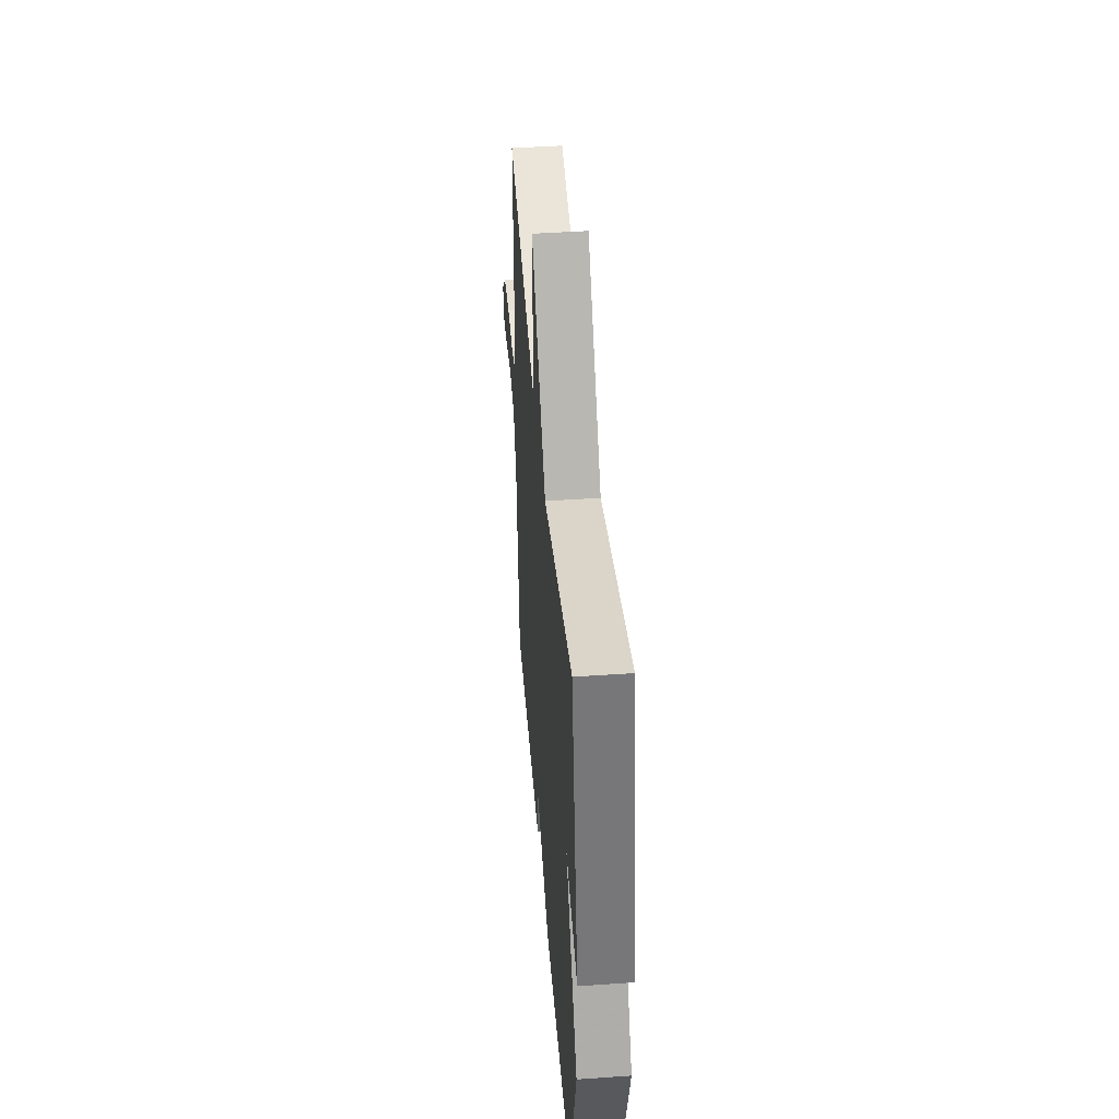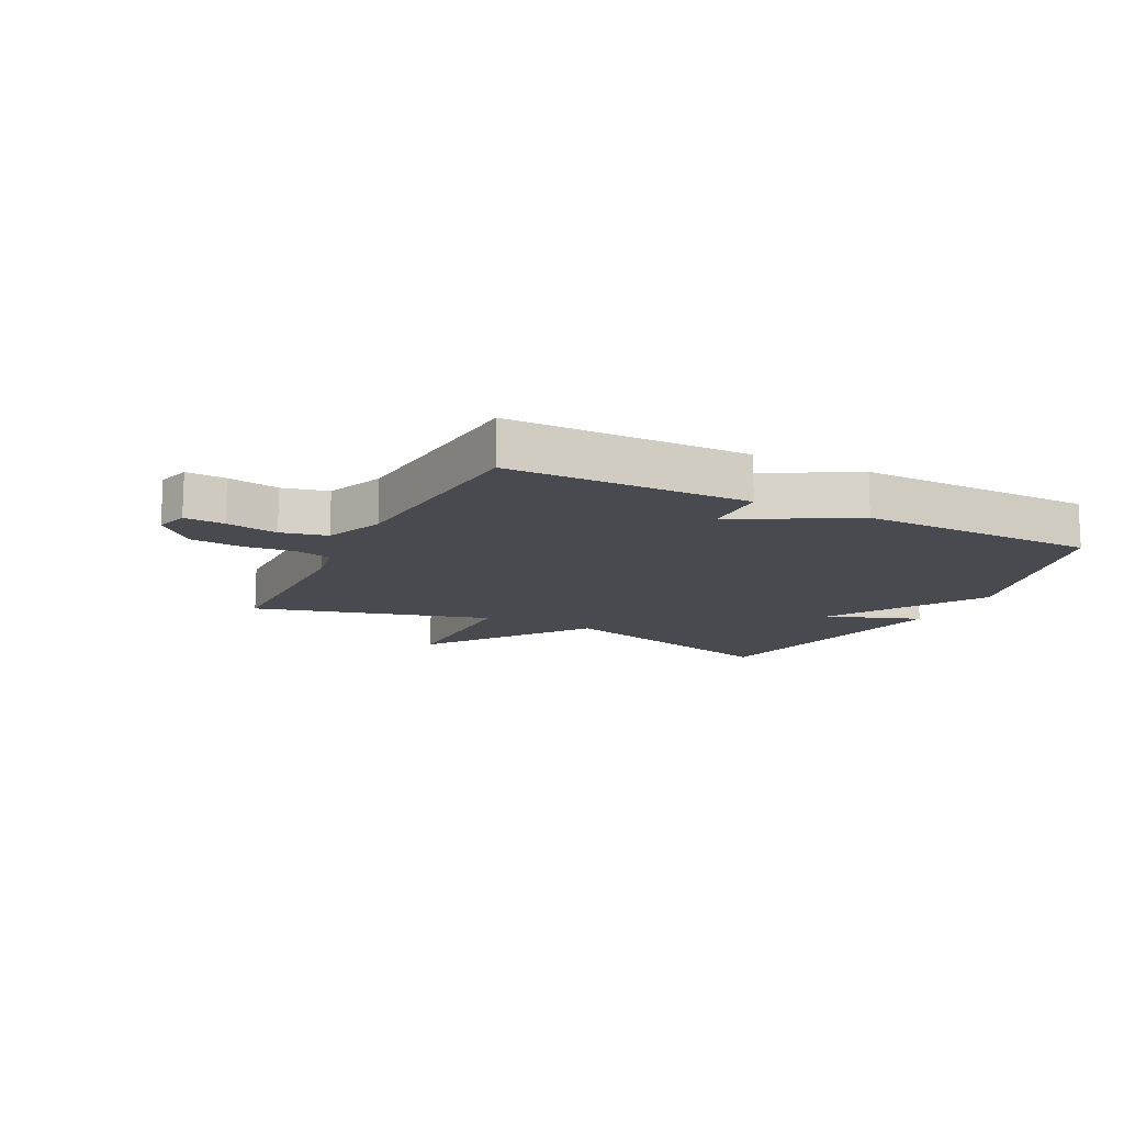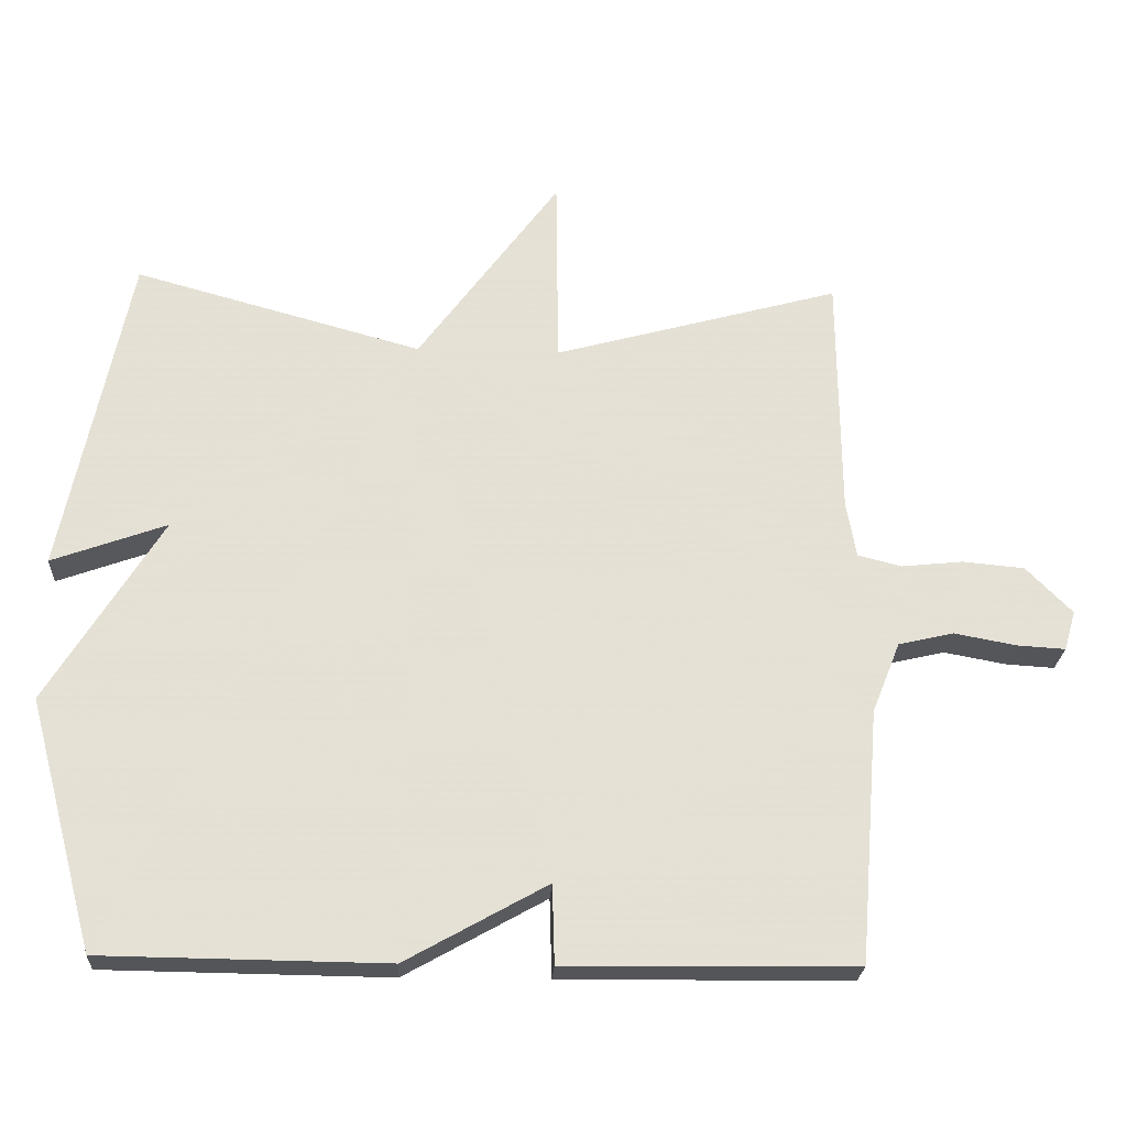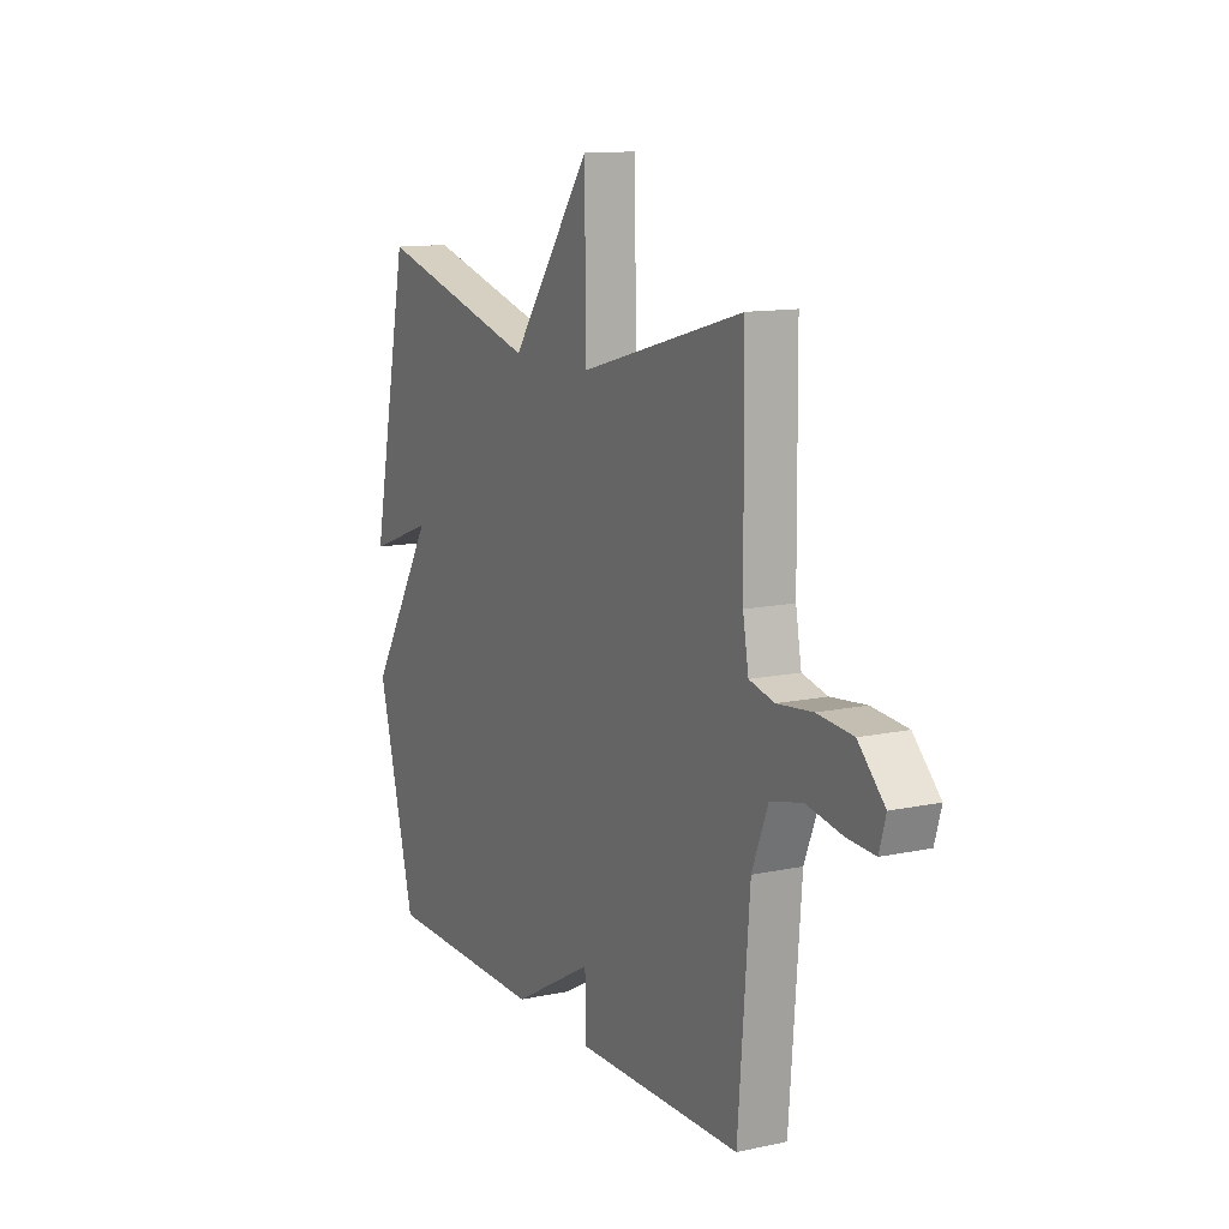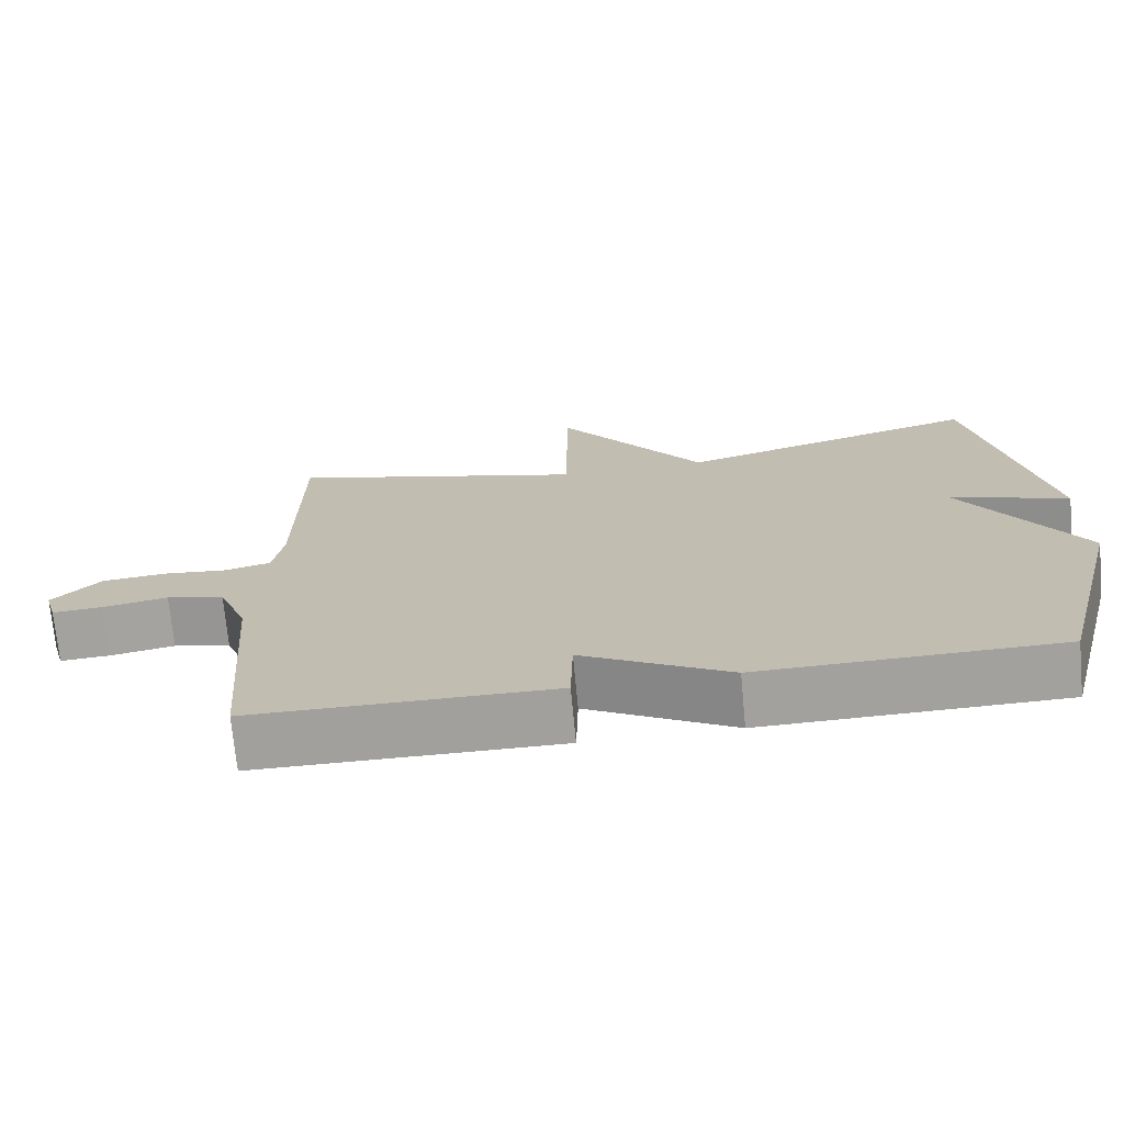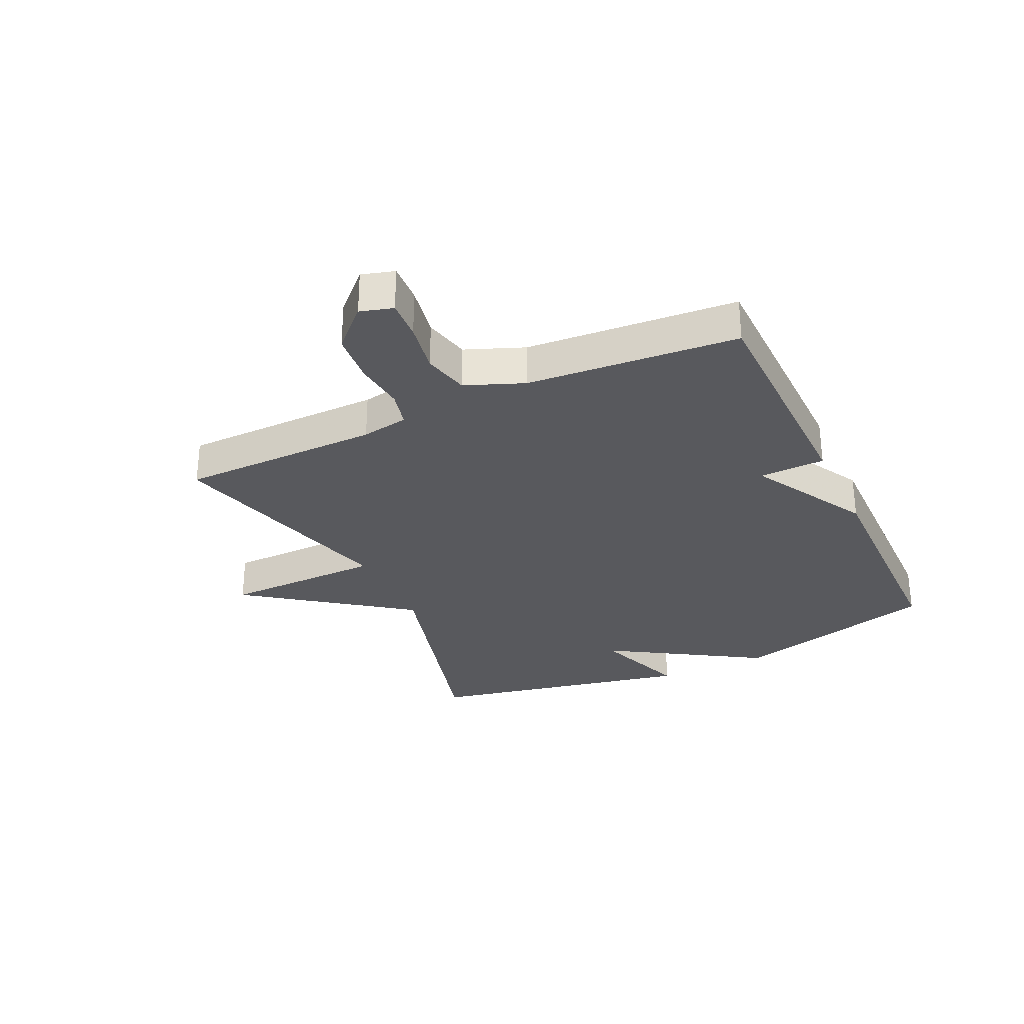
<metadata>
{"format":"obj","ext":"obj","renderer":"f3d","projection":"perspective","resolution":1024,"background":"white","views":[{"elev":44.8,"azim":-94.6,"up":"+Z"},{"elev":-13.5,"azim":153.3,"up":"+Y"},{"elev":-24.0,"azim":-3.1,"up":"+Z"},{"elev":12.2,"azim":63.1,"up":"+Z"},{"elev":-71.8,"azim":-174.6,"up":"+Z"},{"elev":-30.1,"azim":115.2,"up":"+Y"}]}
</metadata>
<code>
v -0.5 0.07 0.5
v -0.099 0.07 0.39
v 0.098 0.07 0.658
v 0.101 0.07 0.39
v 0.5 0.07 0.5
v 0.503 0.07 0.162
v 0.517 0.07 0.083
v 0.578 0.07 0.068
v 0.664 0.07 0.077
v 0.75 0.07 0.069
v 0.814 0.07 0.004
v 0.798 0.07 -0.051
v 0.731 0.07 -0.047
v 0.644 0.07 -0.031
v 0.567 0.07 -0.049
v 0.528 0.07 -0.147
v 0.5 0.07 -0.5
v 0.097 0.07 -0.505
v 0.094 0.07 -0.395
v -0.103 0.07 -0.505
v -0.5 0.07 -0.5
v -0.593 0.07 -0.152
v -0.433 0.07 0.106
v -0.593 0.07 0.048
v -0.5 0 0.5
v -0.099 0 0.39
v 0.098 0 0.658
v 0.101 0 0.39
v 0.5 0 0.5
v 0.503 0 0.162
v 0.517 0 0.083
v 0.578 0 0.068
v 0.664 0 0.077
v 0.75 0 0.069
v 0.814 0 0.004
v 0.798 0 -0.051
v 0.731 0 -0.047
v 0.644 0 -0.031
v 0.567 0 -0.049
v 0.528 0 -0.147
v 0.5 0 -0.5
v 0.097 0 -0.505
v 0.094 0 -0.395
v -0.103 0 -0.505
v -0.5 0 -0.5
v -0.593 0 -0.152
v -0.433 0 0.106
v -0.593 0 0.048
f 23 24 1 2
f 22 23 2
f 21 22 2
f 20 21 2
f 19 20 2
f 16 17 18 19
f 15 16 19 2
f 14 15 2
f 12 13 14
f 11 12 14
f 10 11 14
f 9 10 14
f 8 9 14
f 7 8 14
f 7 14 2
f 6 7 2
f 4 5 6
f 4 6 2
f 2 3 4
f 26 25 48 47
f 26 47 46
f 26 46 45
f 26 45 44
f 26 44 43
f 43 42 41 40
f 26 43 40 39
f 26 39 38
f 38 37 36
f 38 36 35
f 38 35 34
f 38 34 33
f 38 33 32
f 38 32 31
f 26 38 31
f 26 31 30
f 30 29 28
f 26 30 28
f 28 27 26
f 1 25 26 2
f 2 26 27 3
f 3 27 28 4
f 4 28 29 5
f 5 29 30 6
f 6 30 31 7
f 7 31 32 8
f 8 32 33 9
f 9 33 34 10
f 10 34 35 11
f 11 35 36 12
f 12 36 37 13
f 13 37 38 14
f 14 38 39 15
f 15 39 40 16
f 16 40 41 17
f 17 41 42 18
f 18 42 43 19
f 19 43 44 20
f 20 44 45 21
f 21 45 46 22
f 22 46 47 23
f 23 47 48 24
f 24 48 25 1

</code>
